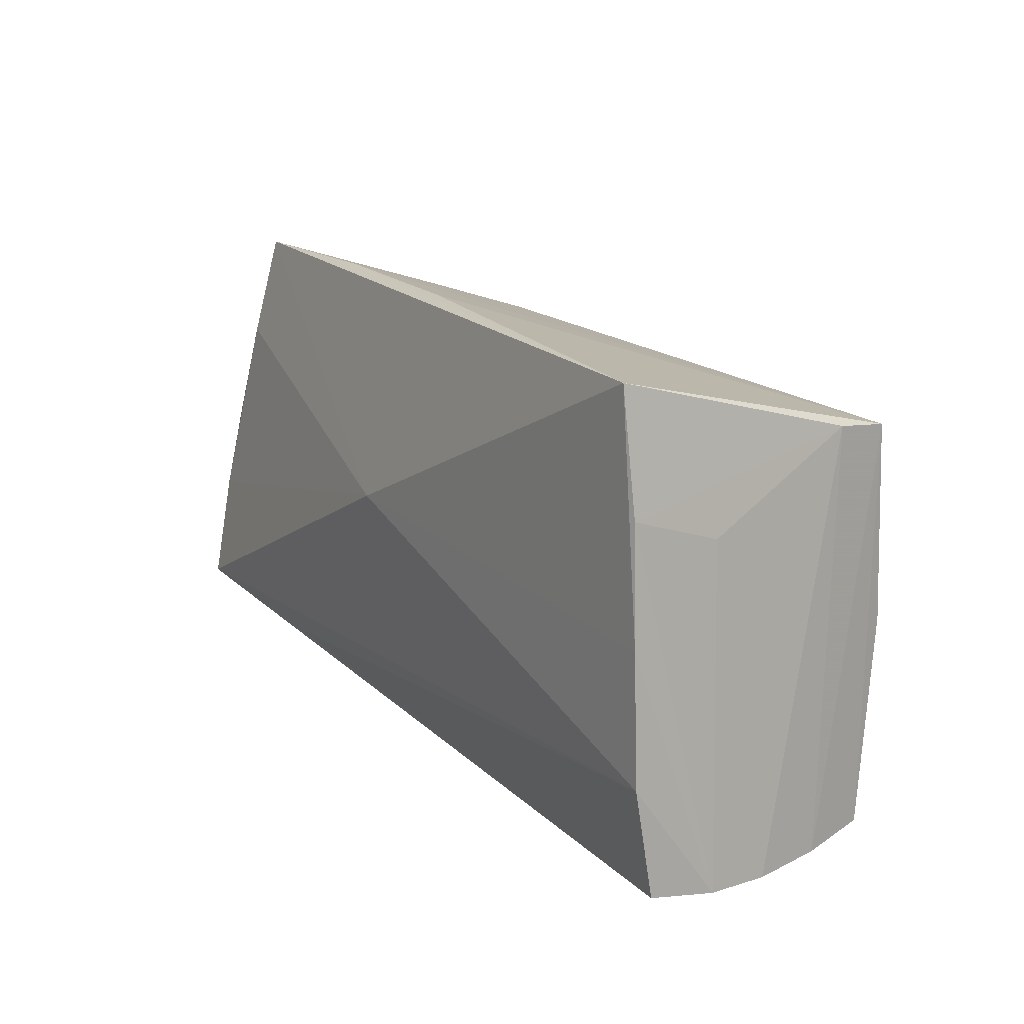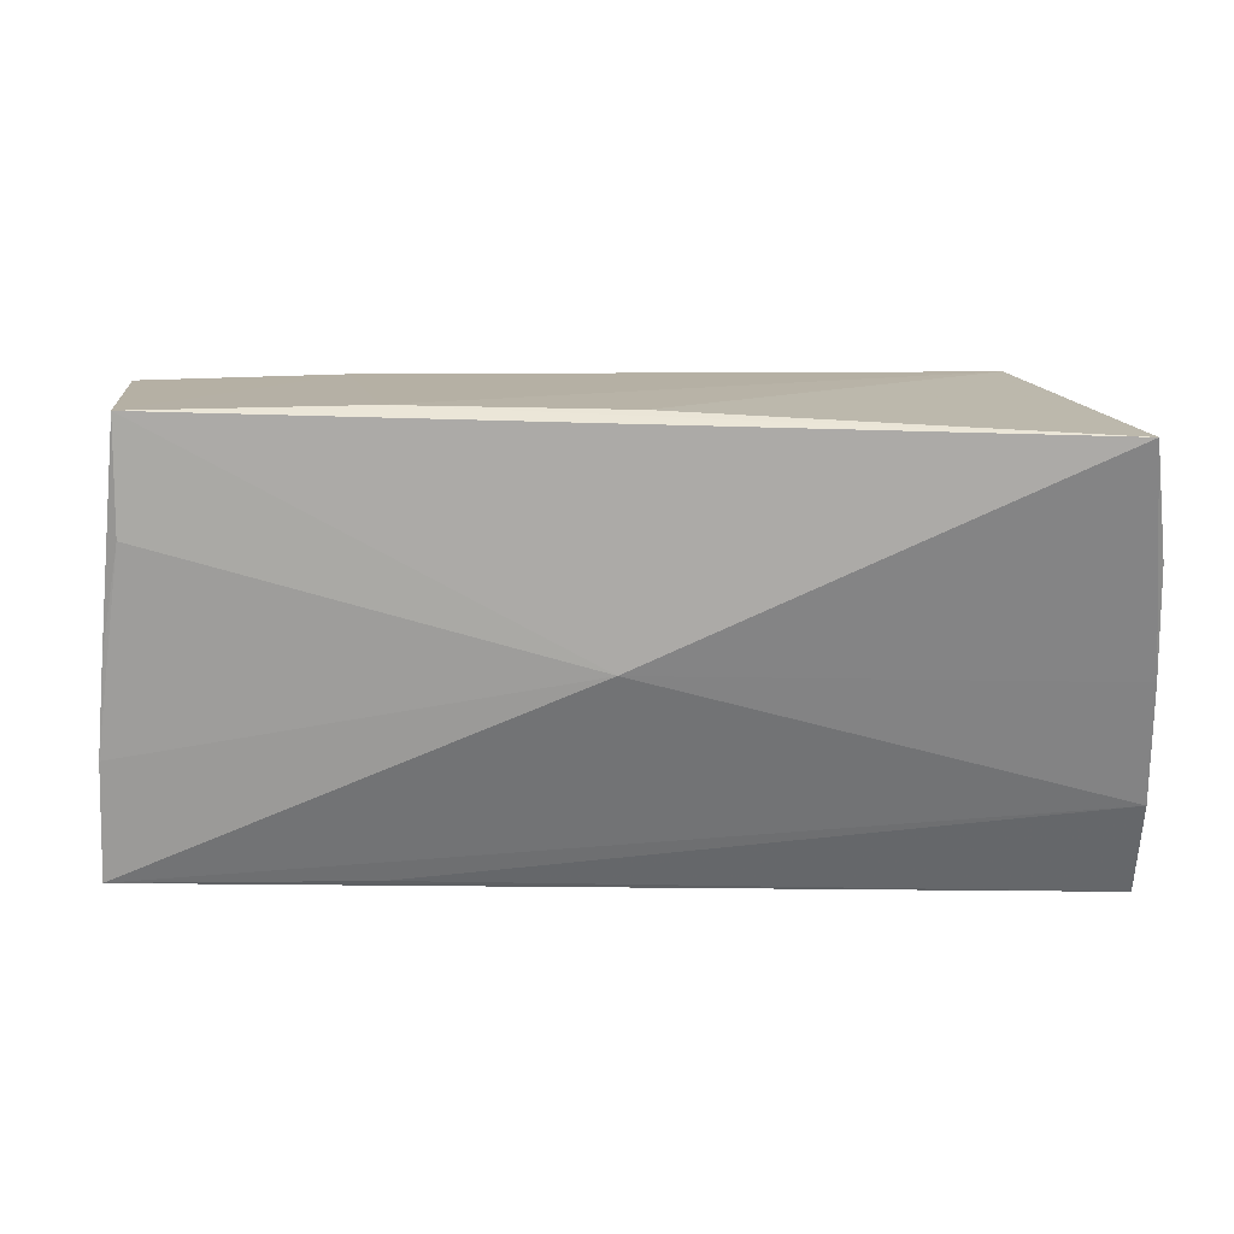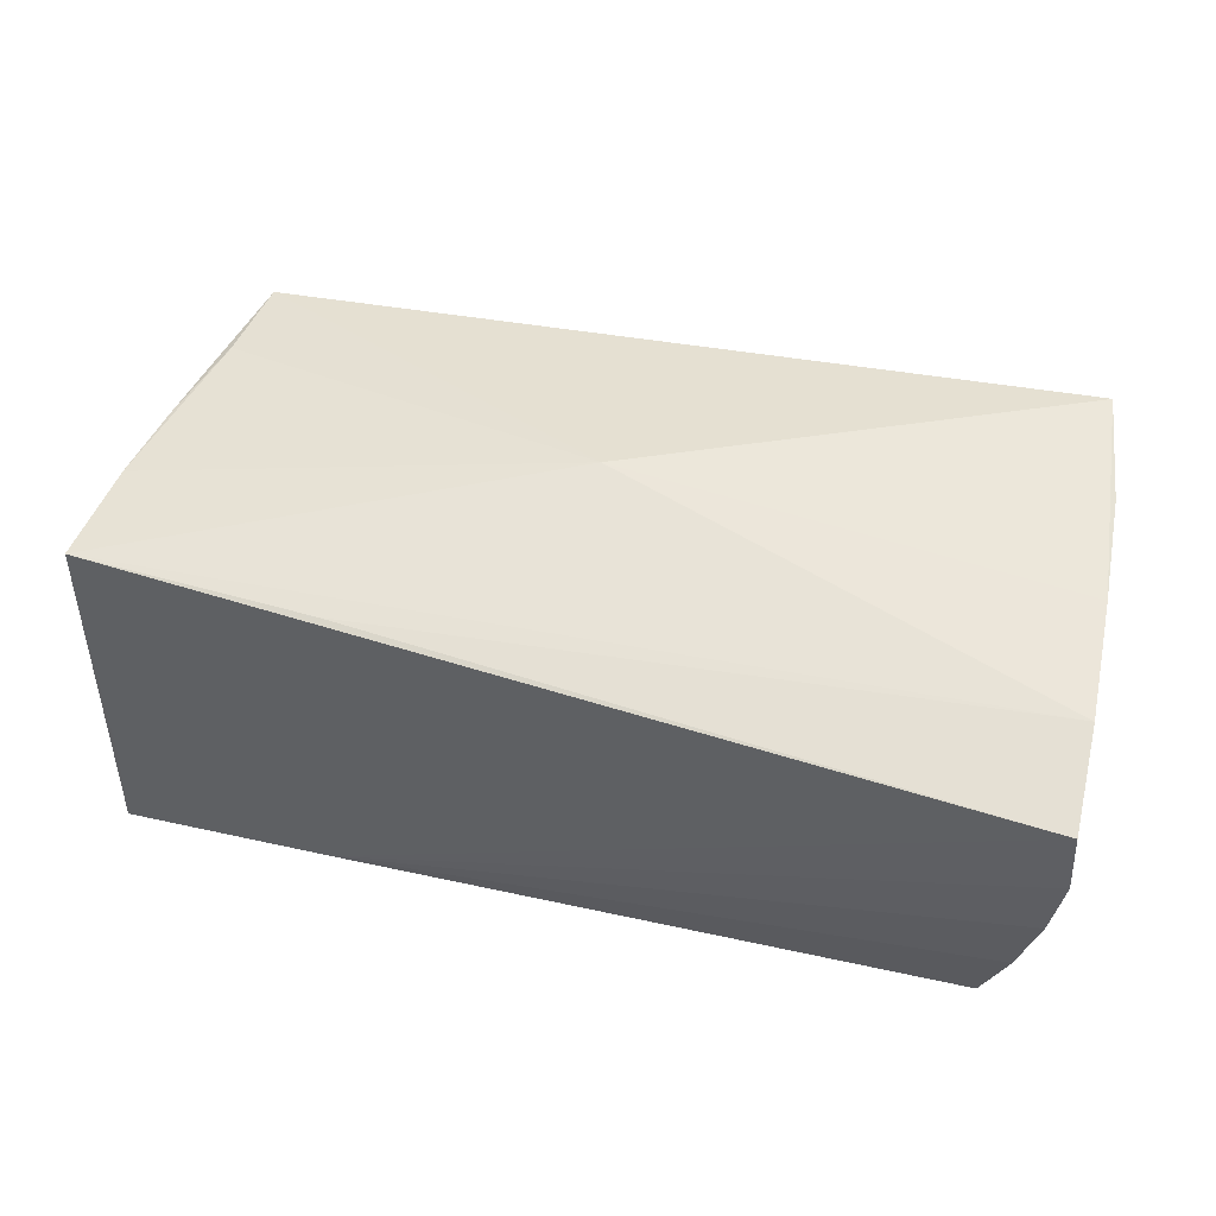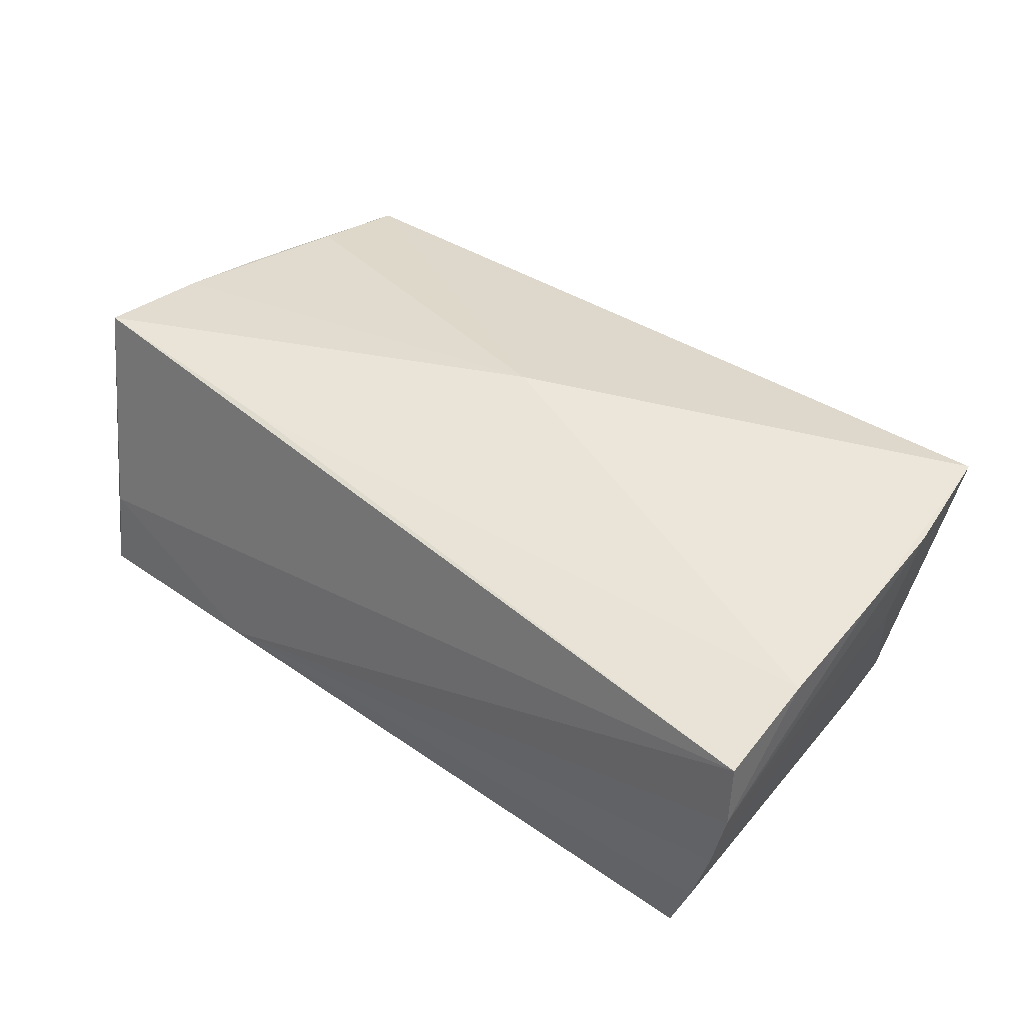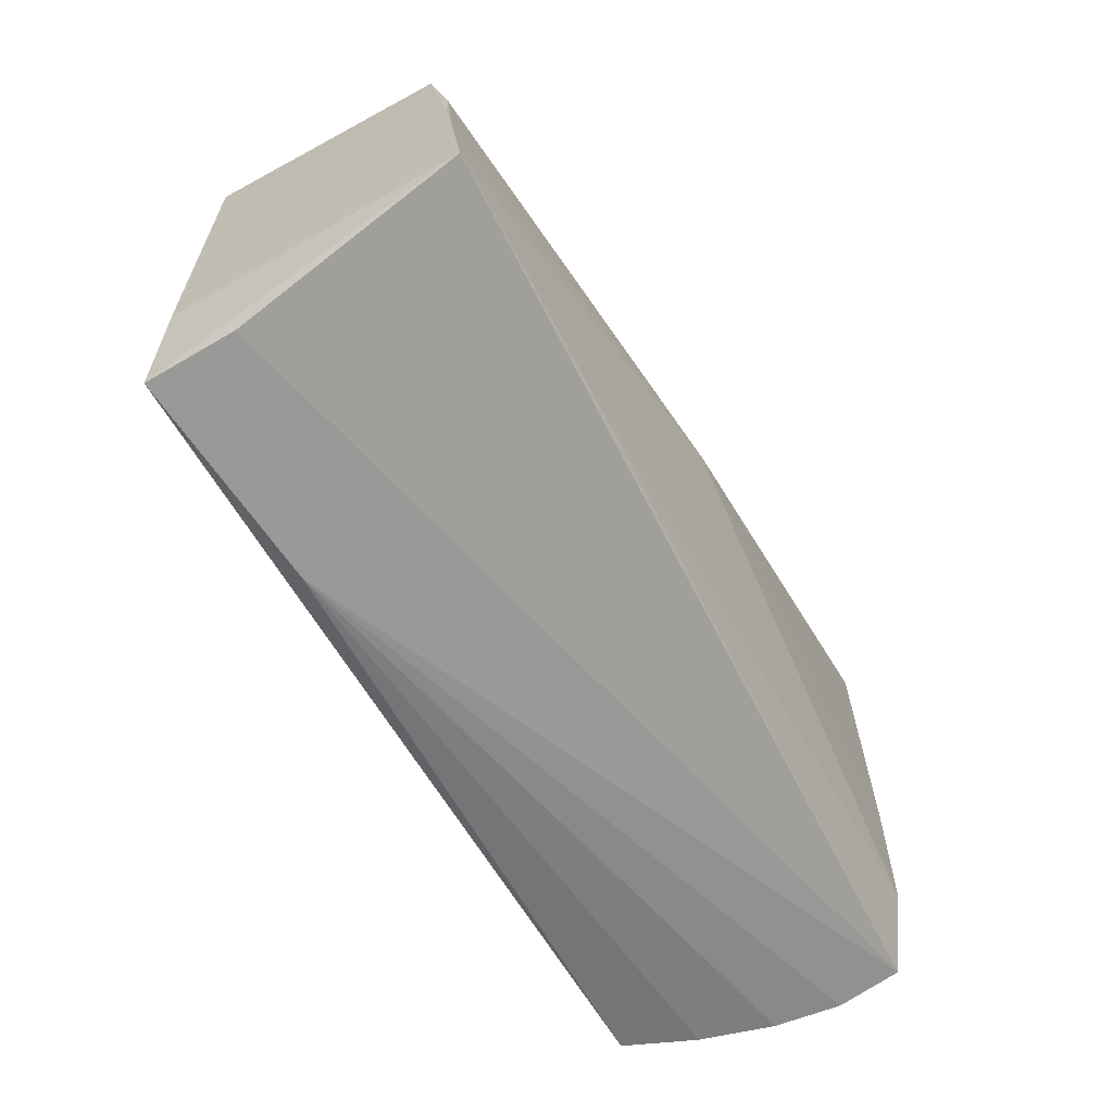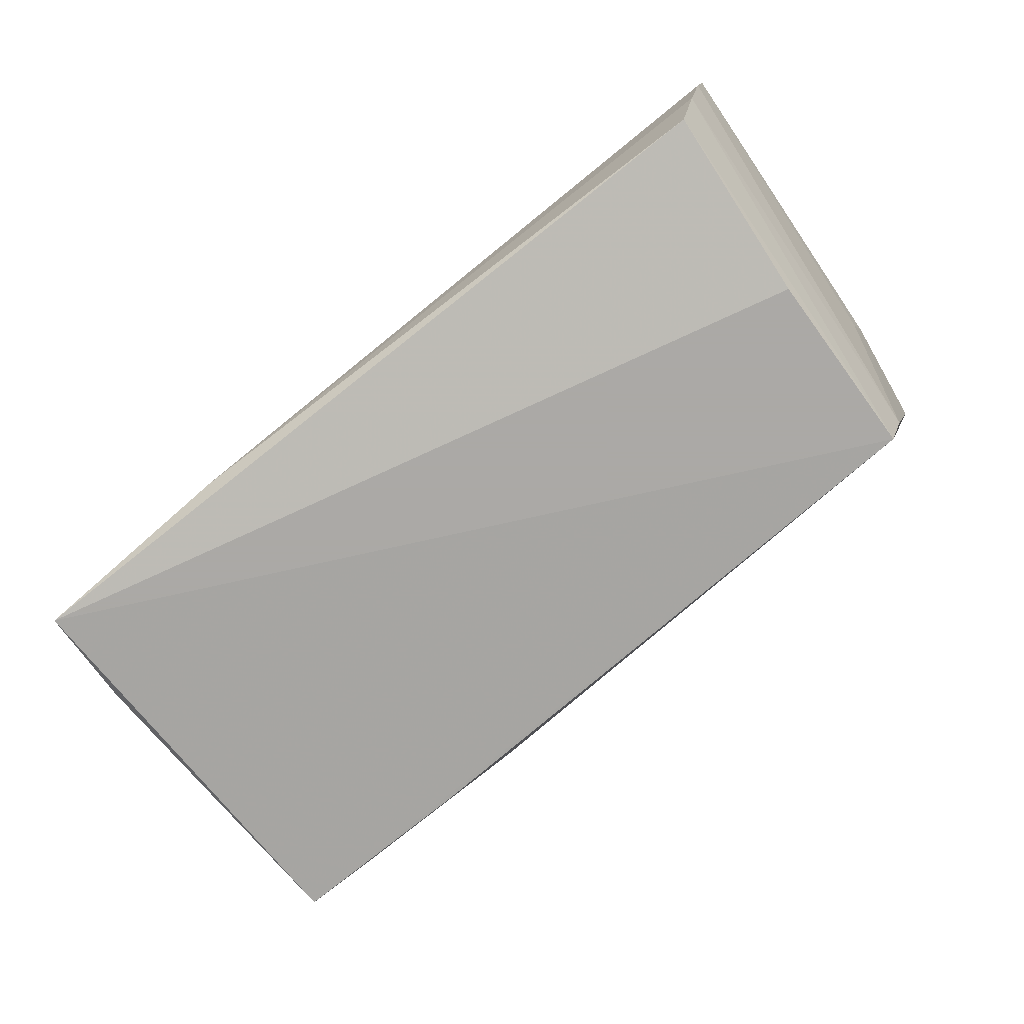
<metadata>
{"format":"obj","ext":"obj","renderer":"f3d","projection":"perspective","resolution":1024,"background":"white","views":[{"elev":15.4,"azim":56.8,"up":"+Y"},{"elev":29.2,"azim":-5.8,"up":"+Y"},{"elev":55.0,"azim":14.5,"up":"+Z"},{"elev":46.4,"azim":40.0,"up":"+Z"},{"elev":-60.0,"azim":-63.6,"up":"+Y"},{"elev":-75.5,"azim":38.5,"up":"+Z"}]}
</metadata>
<code>
v 0.05392 -0.01344 0.02073
v 0.0007374 0.03154 0.01259
v 0.0533 0.001915 0.02074
v 0.04564 0.0197 -0.02006
v 0.05177 -0.0281 -0.006439
v -0.05255 -0.02794 -0.02006
v 0.04655 -0.003636 -0.02006
v -0.05239 0.0235 -0.01865
v 0.05385 -0.0281 0.002749
v 0.04772 0.02085 -0.01203
v -0.05207 0.01934 0.01185
v -0.02868 0.02309 -0.01897
v -0.05158 0.03202 0.008554
v -0.05368 -0.01524 -0.01841
v 0.05036 0.02992 0.0206
v 0.04901 -0.02748 -0.01552
v -0.05593 -0.004059 0.01547
v -0.0568 -0.01781 0.01753
v -0.02741 -0.01925 0.01809
v -0.02619 -0.02898 -0.01675
v 0.05161 0.01186 0.00882
v 0.05423 -0.02619 0.01869
v 0.05249 0.01574 0.02045
v -0.02534 0.03202 0.009818
v -0.002939 0.006288 0.02111
v -0.05276 -0.02583 -0.009655
v -0.05463 0.006943 0.01358
v 0.05496 -0.0274 0.0108
f 28 21 23
f 18 6 26
f 26 22 18
f 28 22 20
f 6 16 20
f 20 26 6
f 22 26 20
f 14 6 18
f 18 8 14
f 14 8 6
f 6 8 4
f 7 16 6
f 6 4 7
f 7 4 16
f 18 22 19
f 13 25 15
f 1 22 28
f 1 19 22
f 1 25 18
f 18 19 1
f 5 20 16
f 16 4 5
f 10 4 15
f 15 23 10
f 10 23 21
f 10 5 4
f 15 4 2
f 17 8 18
f 18 25 17
f 28 23 3
f 3 1 28
f 3 23 15
f 15 25 3
f 25 1 3
f 9 21 28
f 9 10 21
f 5 10 9
f 28 20 9
f 20 5 9
f 24 13 15
f 15 2 24
f 24 2 4
f 25 13 11
f 11 17 25
f 8 13 12
f 13 24 12
f 12 4 8
f 12 24 4
f 27 11 13
f 17 11 27
f 27 13 8
f 8 17 27

</code>
